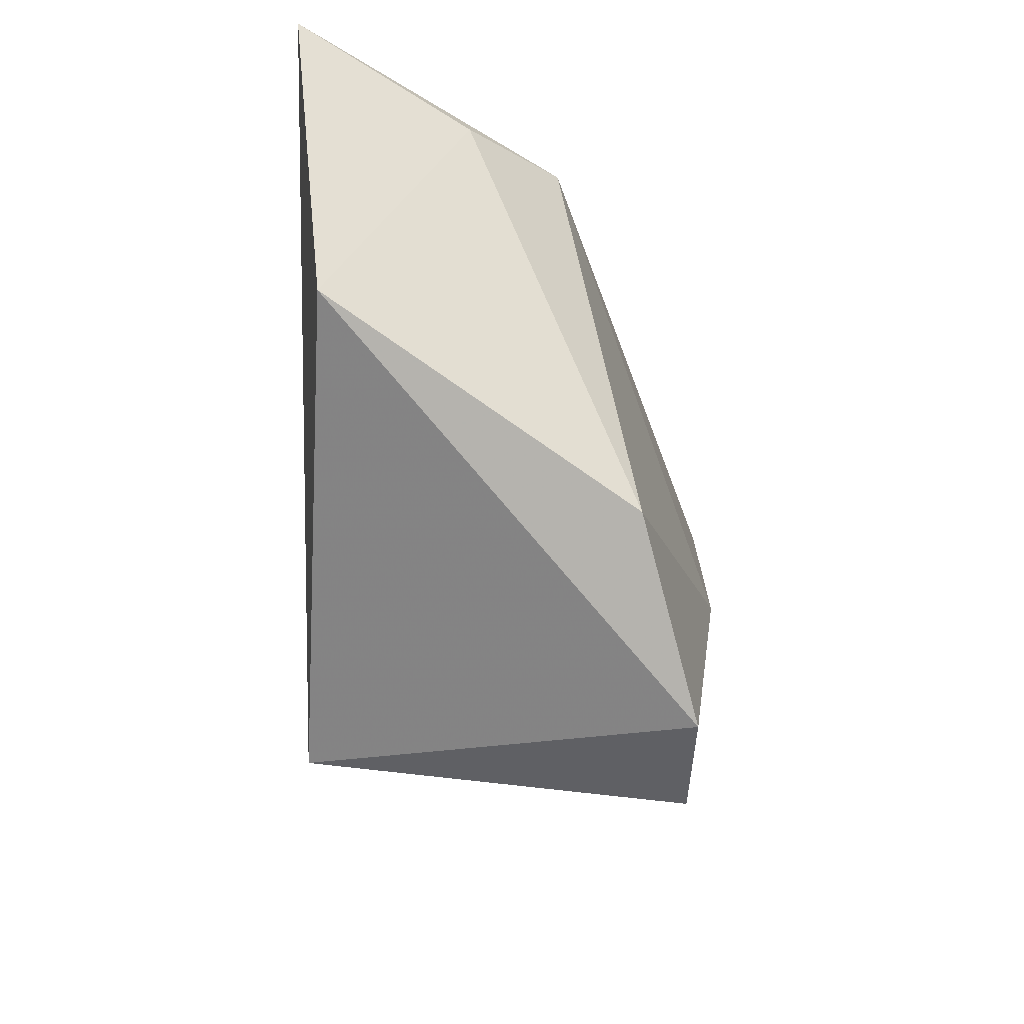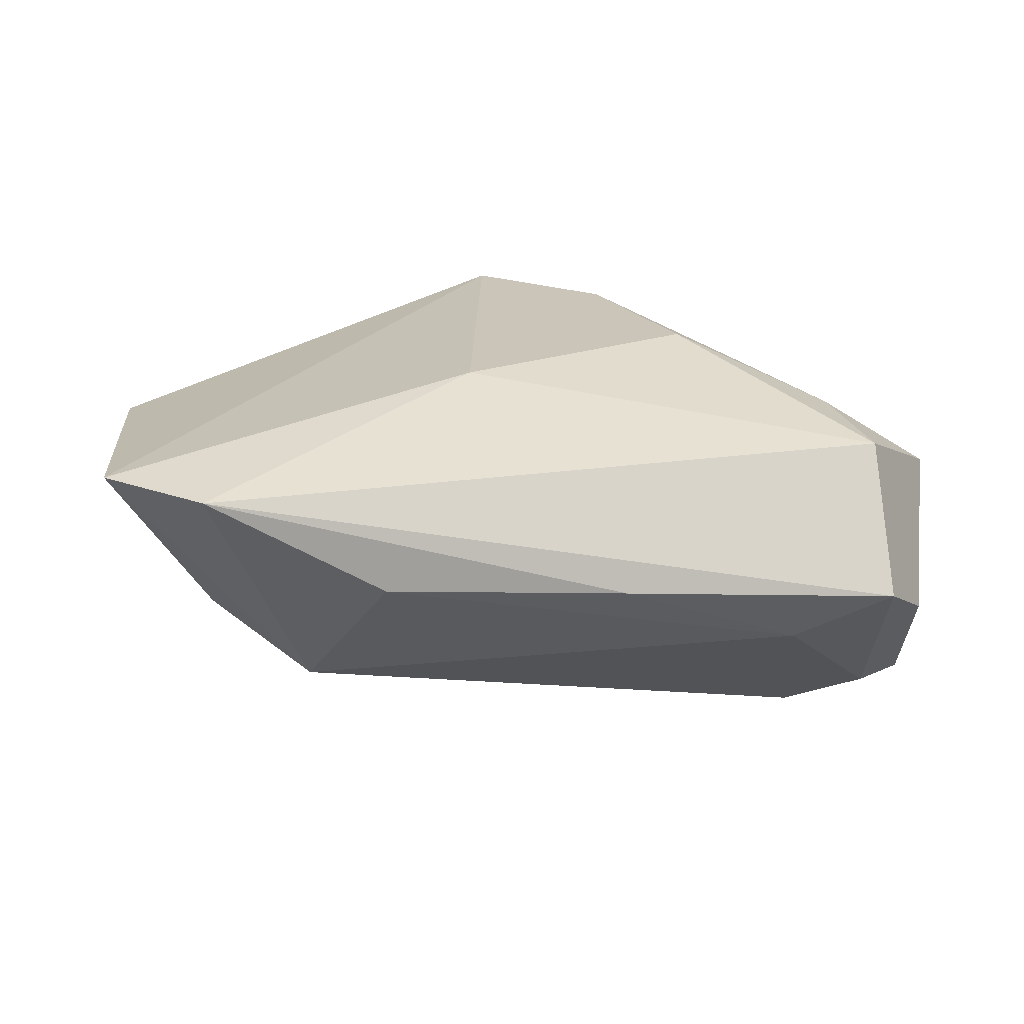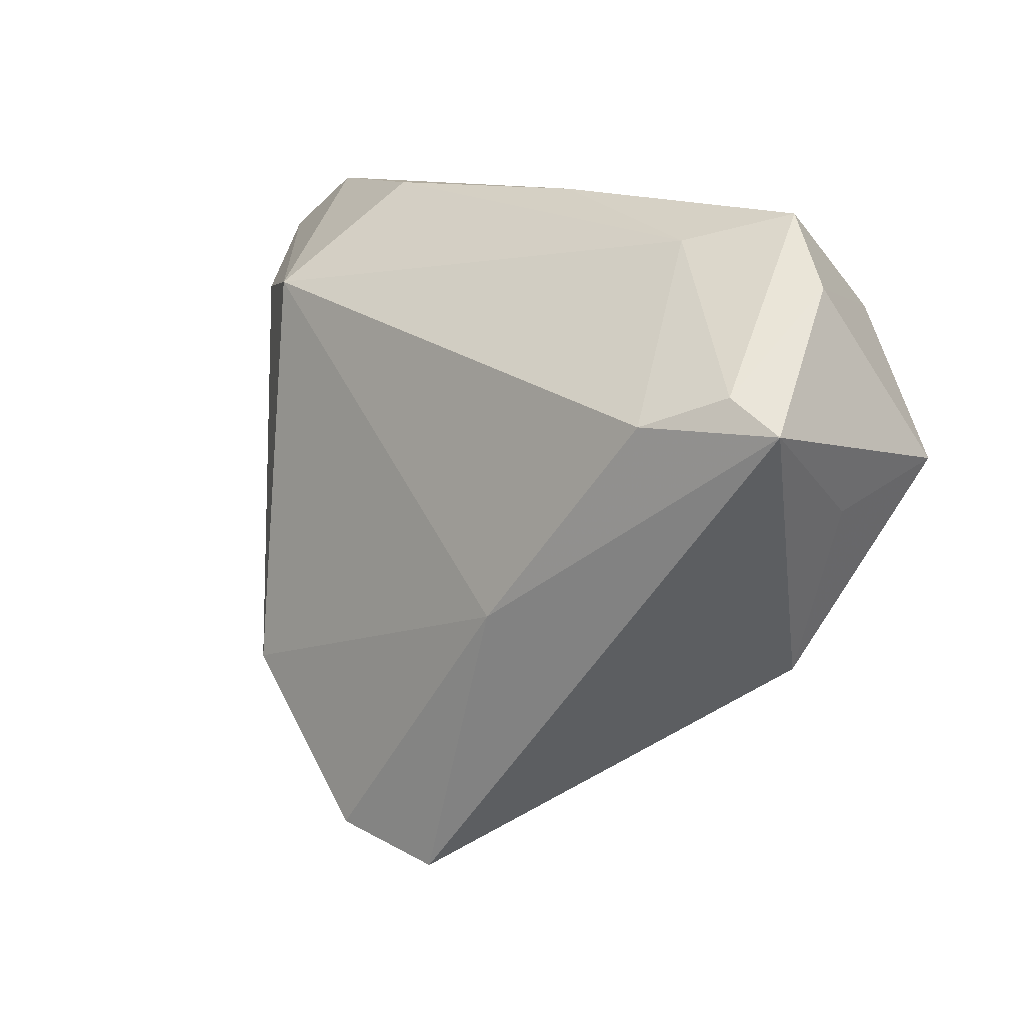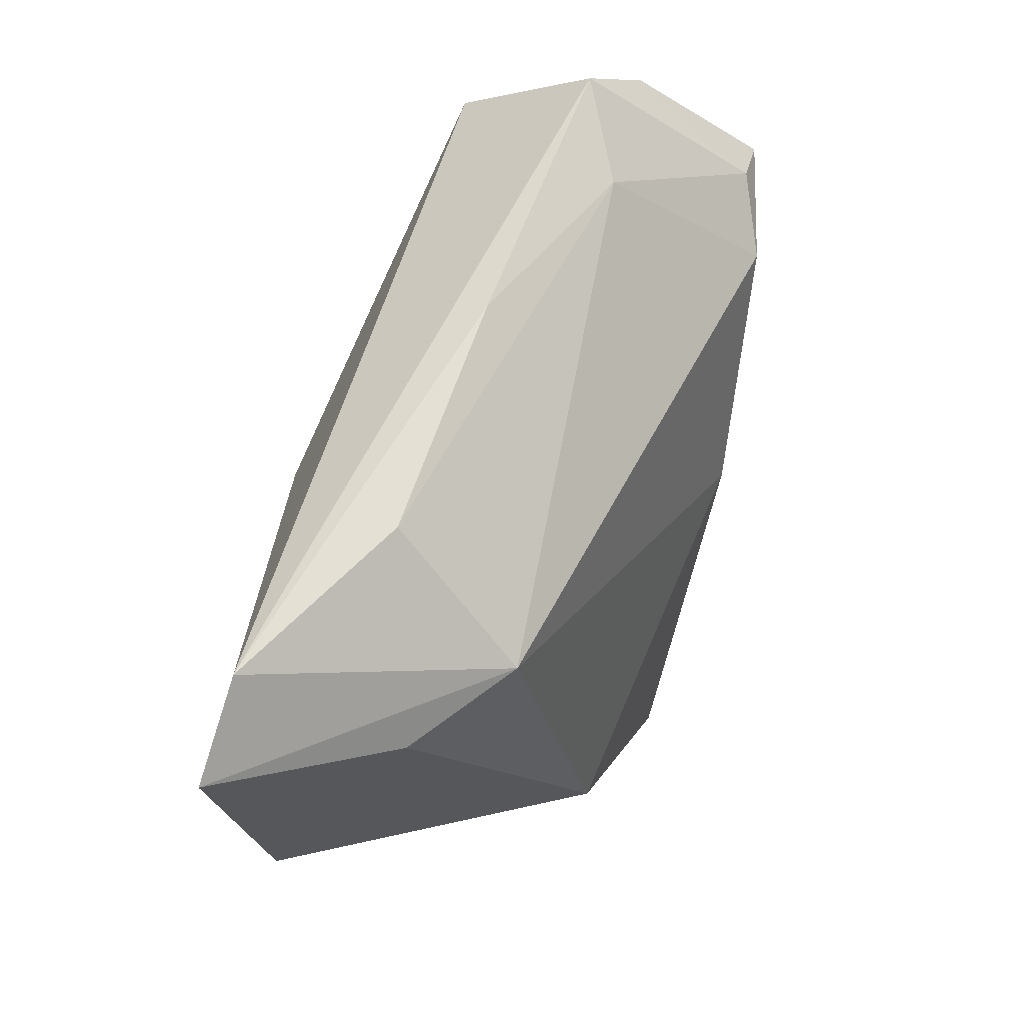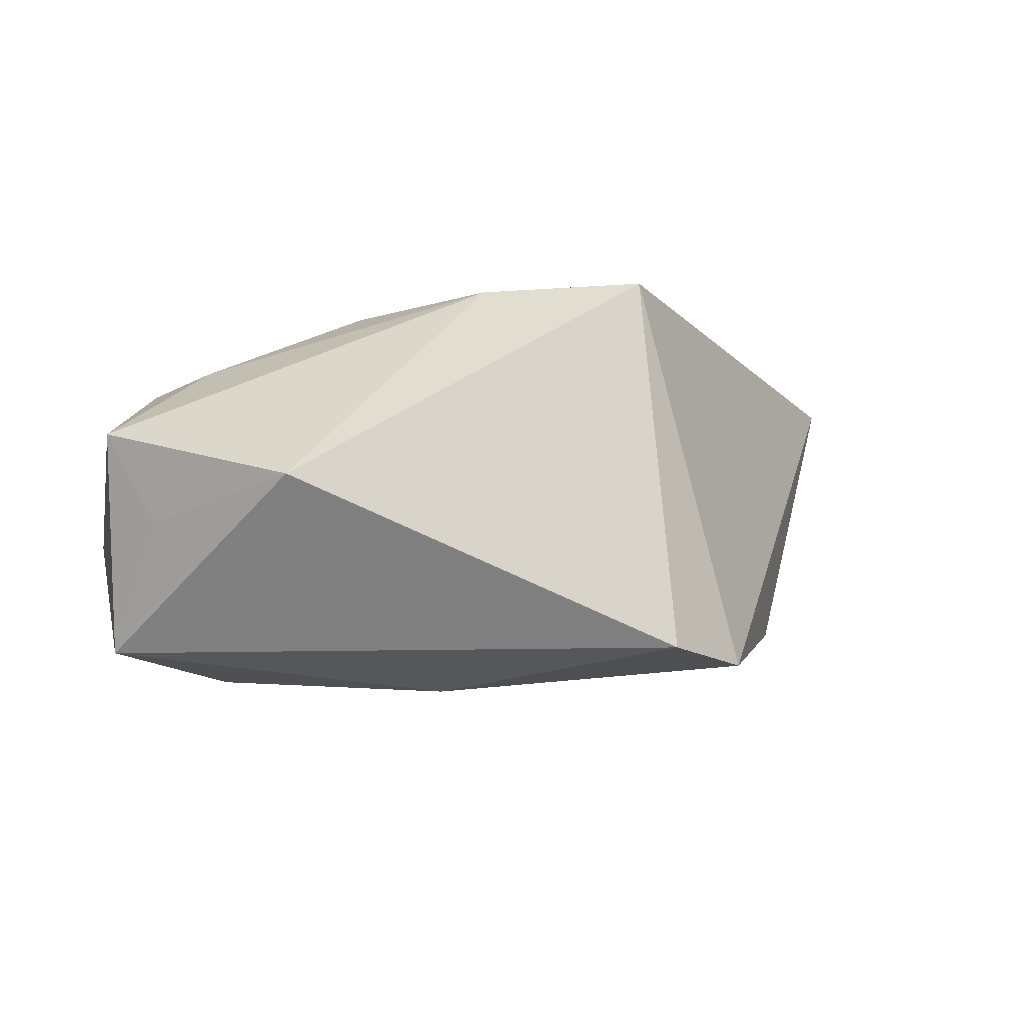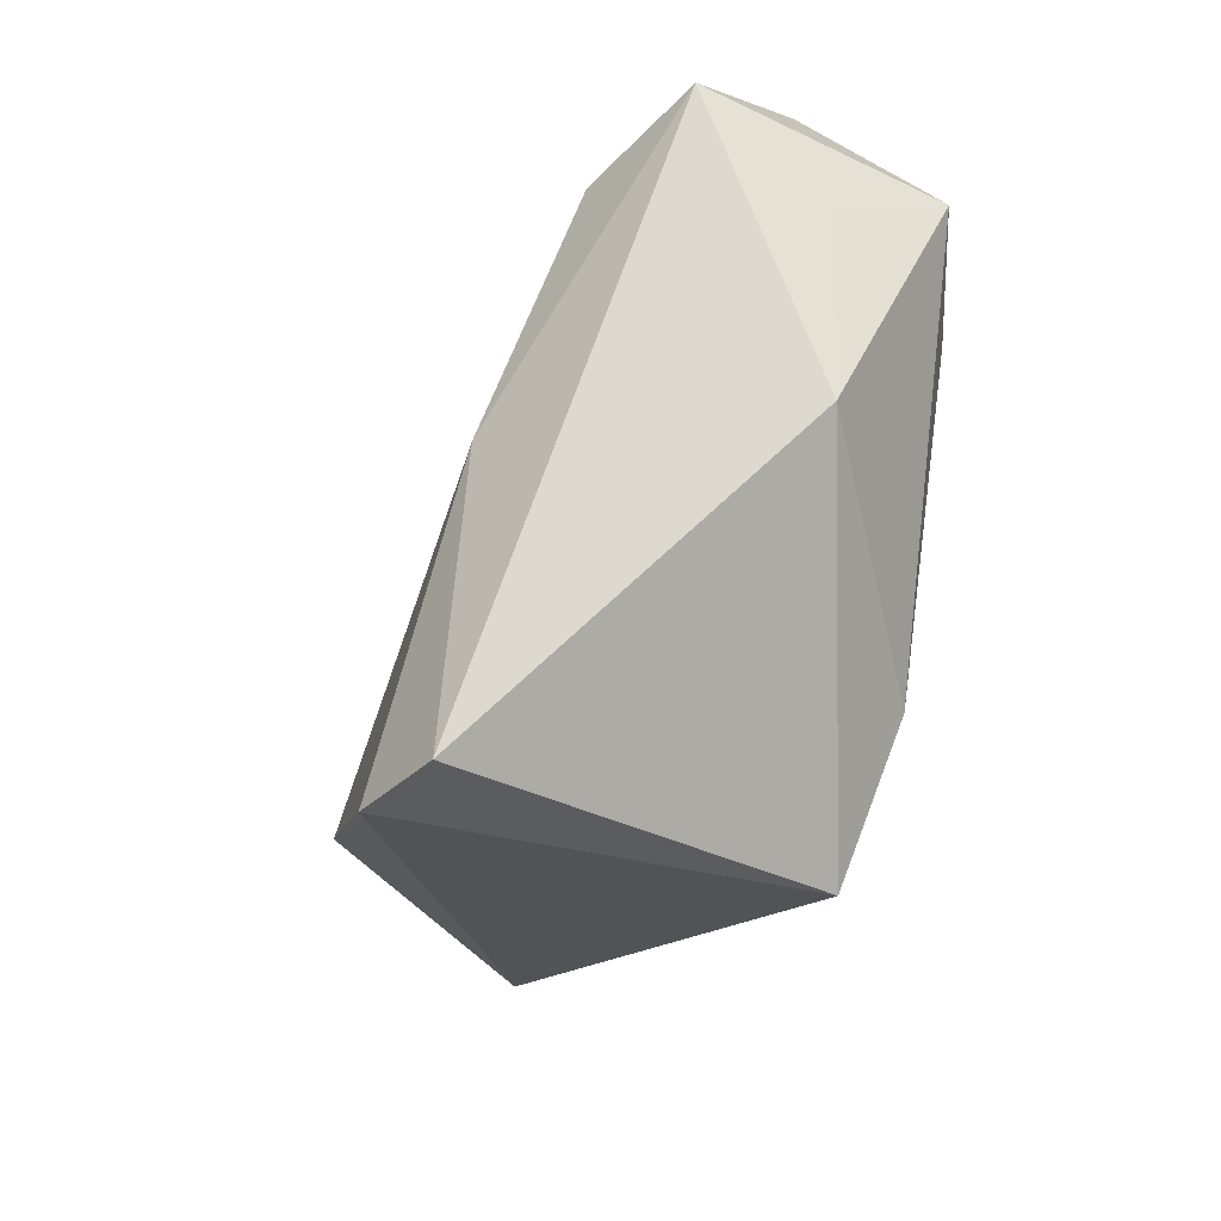
<metadata>
{"format":"obj","ext":"obj","renderer":"f3d","projection":"perspective","resolution":1024,"background":"white","views":[{"elev":-33.9,"azim":94.9,"up":"+Y"},{"elev":20.4,"azim":168.5,"up":"+Z"},{"elev":11.0,"azim":-143.4,"up":"+Y"},{"elev":65.1,"azim":103.9,"up":"+Y"},{"elev":-6.8,"azim":-31.8,"up":"+Z"},{"elev":-54.4,"azim":-120.8,"up":"+Y"}]}
</metadata>
<code>
v -0.04071 0.009473 0.01605
v 0.01229 -0.04423 -0.02638
v -0.04215 -0.01951 -0.001795
v -0.04103 0.03822 -0.002179
v -0.004118 0.0401 0.002066
v -0.01552 -0.02499 0.02436
v -0.04212 0.02558 0.01495
v 0.06019 0.03232 0.01956
v 0.03212 -0.02533 -0.02085
v -0.02142 -0.0003331 0.02436
v 0.04876 0.03983 0.01806
v -0.01412 -0.0113 -0.02936
v 0.04752 0.02452 -0.0009707
v -0.0521 0.01419 -0.02395
v -0.0006406 -0.04824 -0.0245
v 0.01119 0.0128 0.02436
v 0.02689 0.0401 0.004918
v -0.02858 0.03475 -0.008266
v 0.03542 0.02653 -0.01145
v 0.05622 -0.008049 0.01569
v -0.0005506 -0.04032 0.02436
v -0.04834 0.02984 -0.007711
v -0.05627 0.008194 0.005893
v -0.0351 0.01427 -0.02768
v -0.05117 0.002808 -0.006696
v -0.04522 0.01818 -0.02379
f 21 16 10
f 21 3 15
f 23 25 3
f 14 23 22
f 25 23 14
f 15 3 14
f 3 25 14
f 20 9 13
f 13 9 19
f 2 9 20
f 20 21 2
f 2 21 15
f 12 24 19
f 19 9 12
f 9 2 12
f 12 2 15
f 15 14 12
f 12 14 24
f 6 21 10
f 3 21 6
f 6 23 3
f 10 16 7
f 22 23 7
f 26 14 22
f 24 14 26
f 20 13 8
f 8 21 20
f 16 21 8
f 8 13 19
f 1 6 10
f 23 6 1
f 10 7 1
f 1 7 23
f 11 7 16
f 16 8 11
f 11 8 19
f 7 11 4
f 22 7 4
f 4 26 22
f 17 11 19
f 18 17 19
f 19 24 18
f 24 26 18
f 26 4 18
f 5 4 11
f 11 17 5
f 5 18 4
f 17 18 5

</code>
